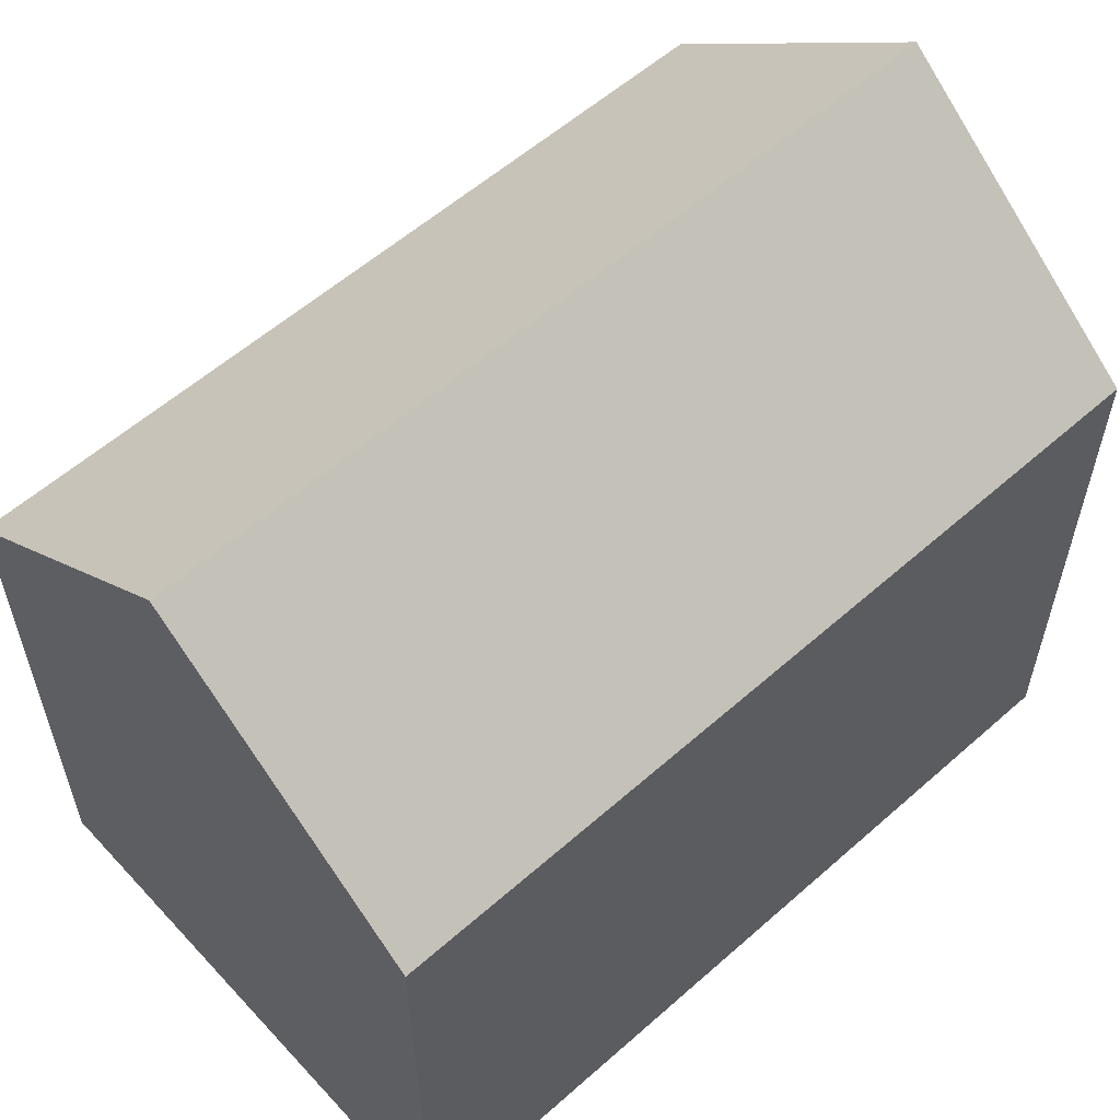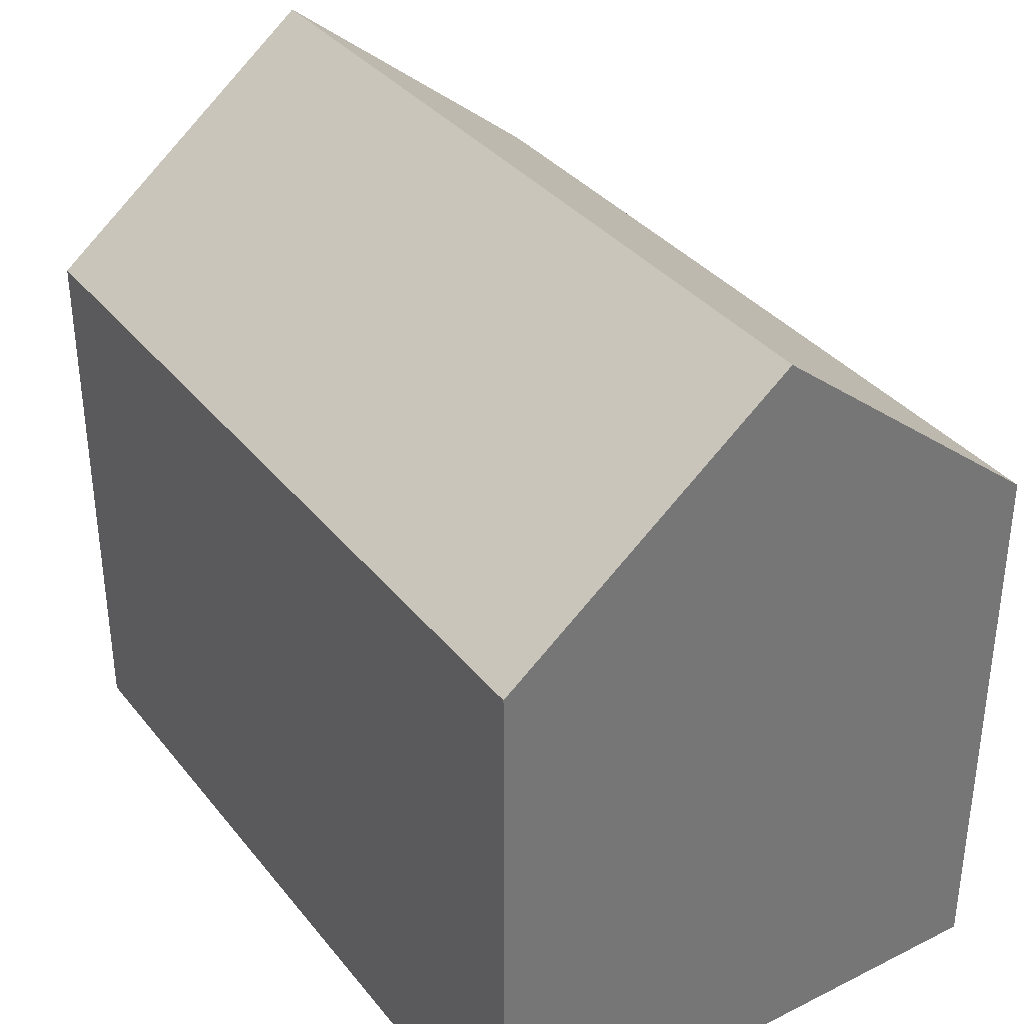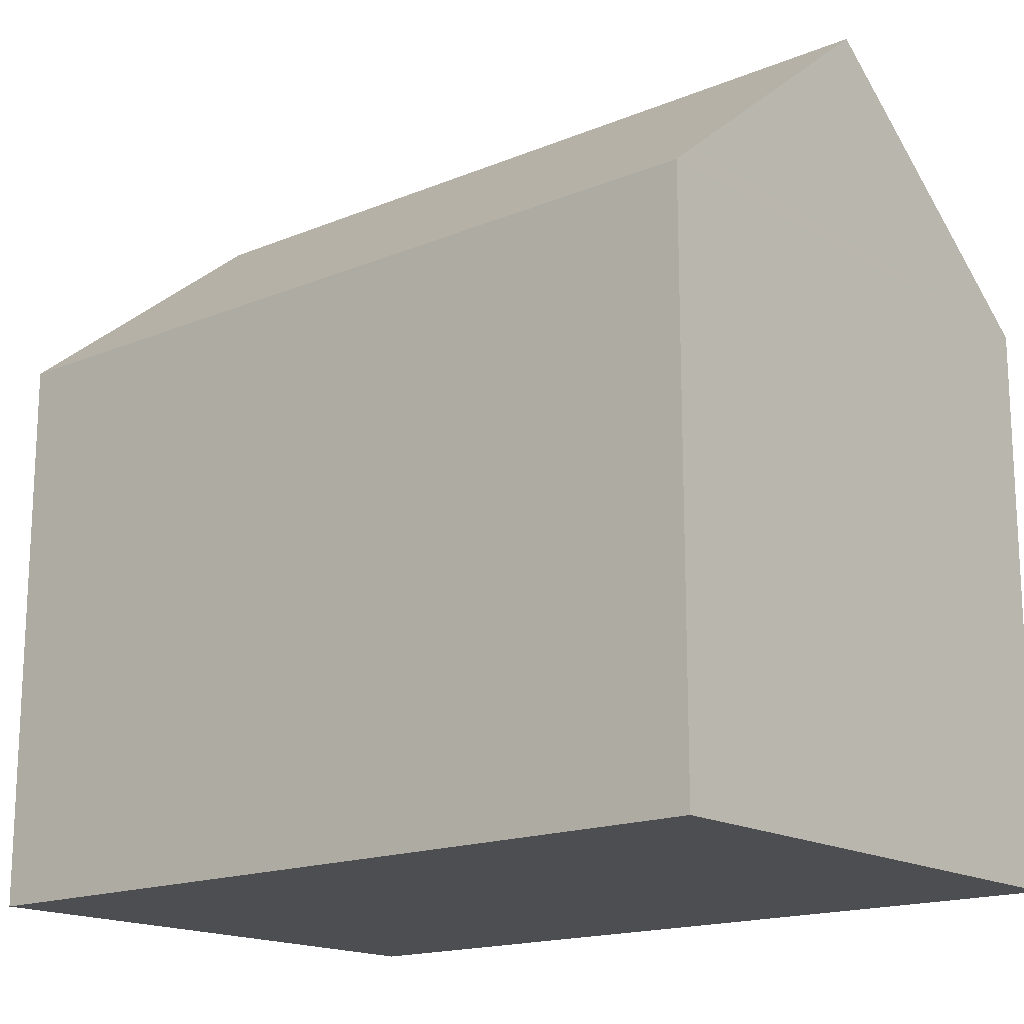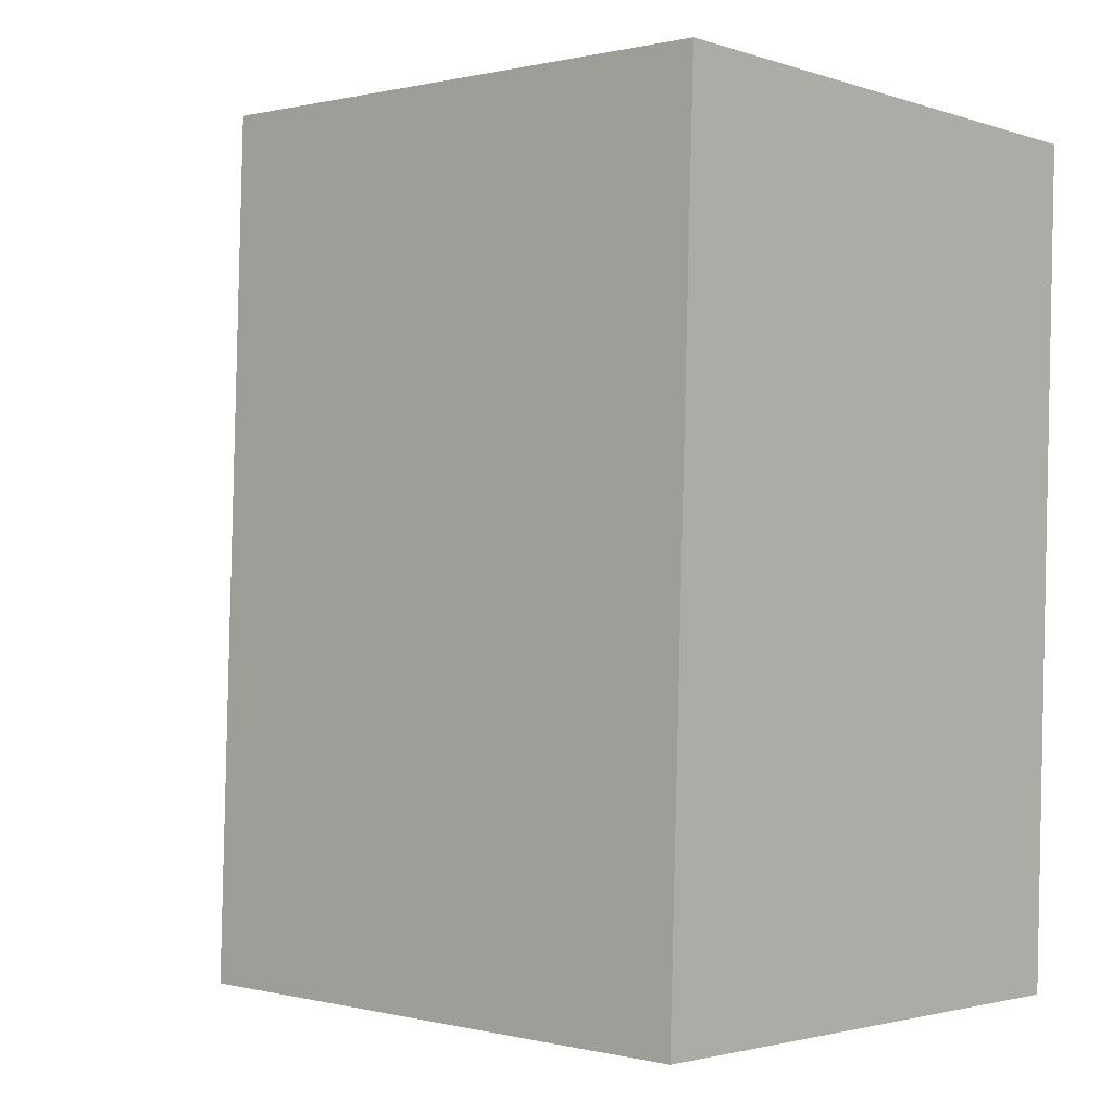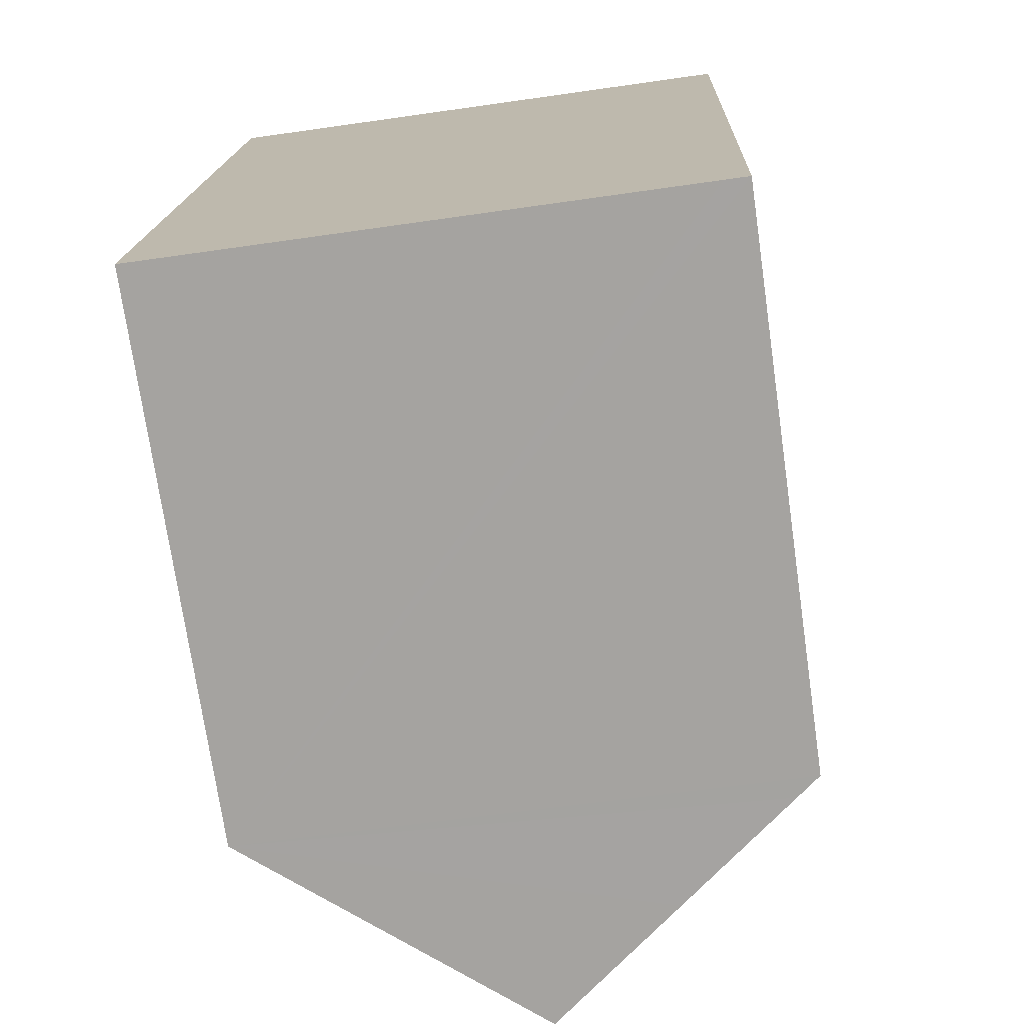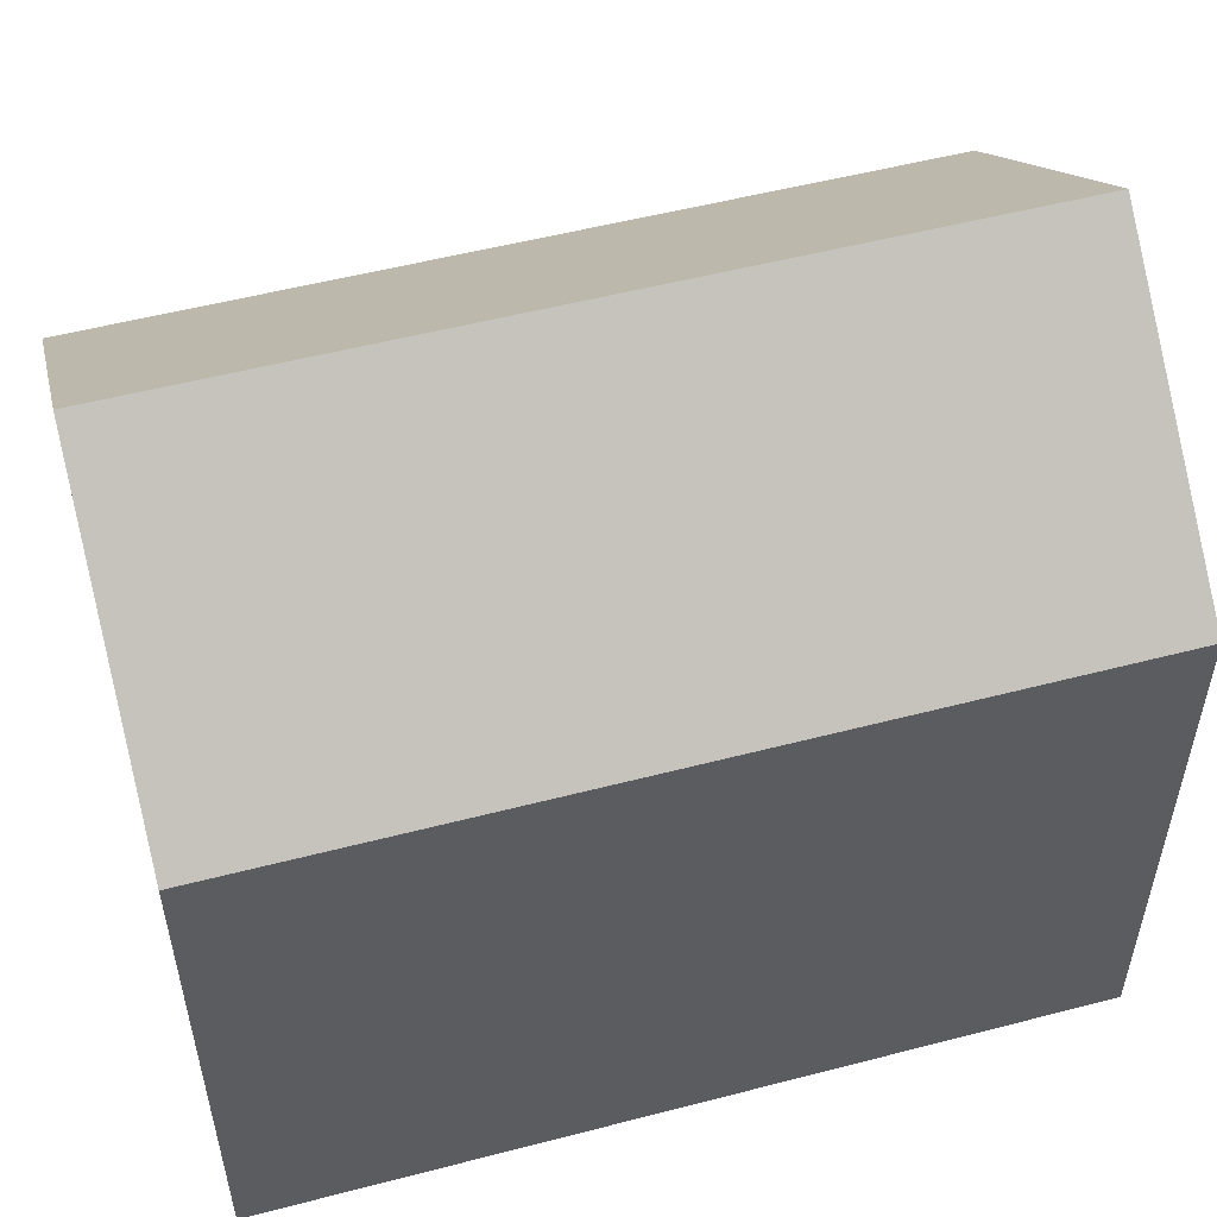
<metadata>
{"format":"obj","ext":"obj","renderer":"f3d","projection":"perspective","resolution":1024,"background":"white","views":[{"elev":57.9,"azim":-130.4,"up":"+Y"},{"elev":35.3,"azim":-31.1,"up":"+Y"},{"elev":-16.7,"azim":132.0,"up":"+Y"},{"elev":0.3,"azim":-47.7,"up":"+Z"},{"elev":-73.6,"azim":8.2,"up":"+Z"},{"elev":53.4,"azim":-103.5,"up":"+Y"}]}
</metadata>
<code>
v  10.71 10.37 9.951
v  10.48 10.7 15.06
v  10.9 10.36 15.05
v  10.55 10.37 5.333
v  10.36 10.38 0.285
v  10.34 10.38 -0.32
v  9.903 10.73 -0.306
v  5.719 14.52 15.25
v  7.681 12.51 -0.238
v  5.175 14.52 -0.16
v  0.001 10.37 0.017
v  0 10.37 6.349e-16
v  0.245 10.37 6.952
v  0.314 10.37 8.893
v  0.545 10.37 15.45
v  0.922 10.67 15.43
v  10.34 1.959e-17 -0.32
v  9.903 1.874e-17 -0.306
v  0 0 0
v  5.175 9.797e-18 -0.16
v  7.681 1.457e-17 -0.238
v  0.001 -1.041e-18 0.017
v  0.245 -4.257e-16 6.952
v  0.545 -9.459e-16 15.45
v  0.314 -5.445e-16 8.893
v  10.9 -9.214e-16 15.05
v  0.922 -9.451e-16 15.43
v  5.719 -9.337e-16 15.25
v  10.48 -9.224e-16 15.06
v  10.36 -1.745e-17 0.285
v  10.55 -3.266e-16 5.333
v  10.71 -6.093e-16 9.951
g defaultobject
f 1 2 3
f 2 1 4
f 2 4 5
f 2 5 6
f 2 6 7
f 2 7 8
f 8 7 9
f 8 9 10
f 11 10 12
f 10 11 13
f 10 13 8
f 8 13 14
f 8 14 15
f 8 15 16
f 9 12 10
f 12 9 7
f 12 7 6
f 12 6 17
f 12 17 18
f 12 18 19
f 19 18 20
f 20 18 21
f 19 11 12
f 11 19 22
f 22 13 11
f 13 22 14
f 14 22 15
f 15 22 23
f 15 23 24
f 24 23 25
f 16 2 8
f 2 16 15
f 2 15 24
f 2 24 3
f 3 24 26
f 26 24 27
f 26 27 28
f 26 28 29
f 5 17 6
f 17 5 30
f 30 5 4
f 30 4 31
f 31 4 1
f 31 1 32
f 32 1 3
f 32 3 26
f 25 27 24
f 27 25 28
f 28 25 29
f 29 25 23
f 29 23 22
f 29 22 26
f 26 22 32
f 32 22 31
f 31 22 19
f 31 19 20
f 31 20 30
f 30 20 21
f 30 21 18
f 30 18 17

</code>
